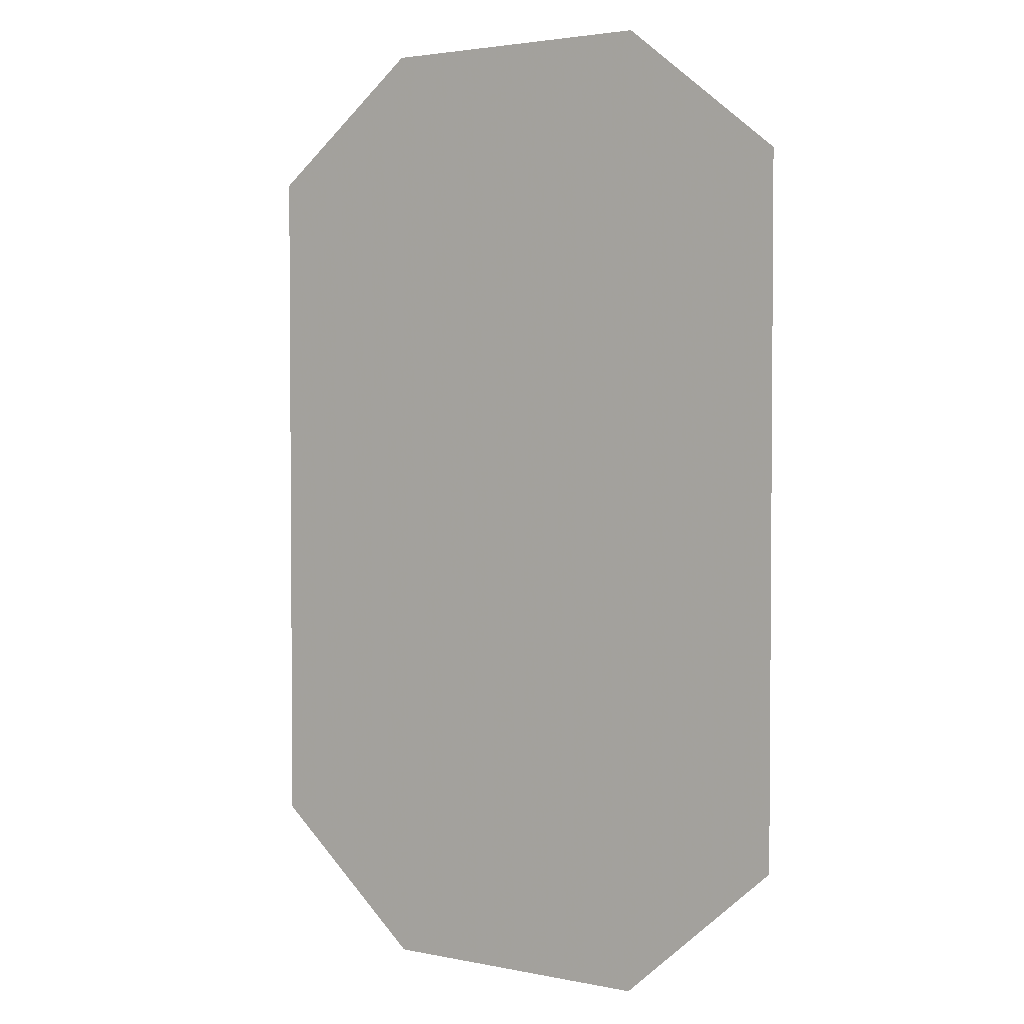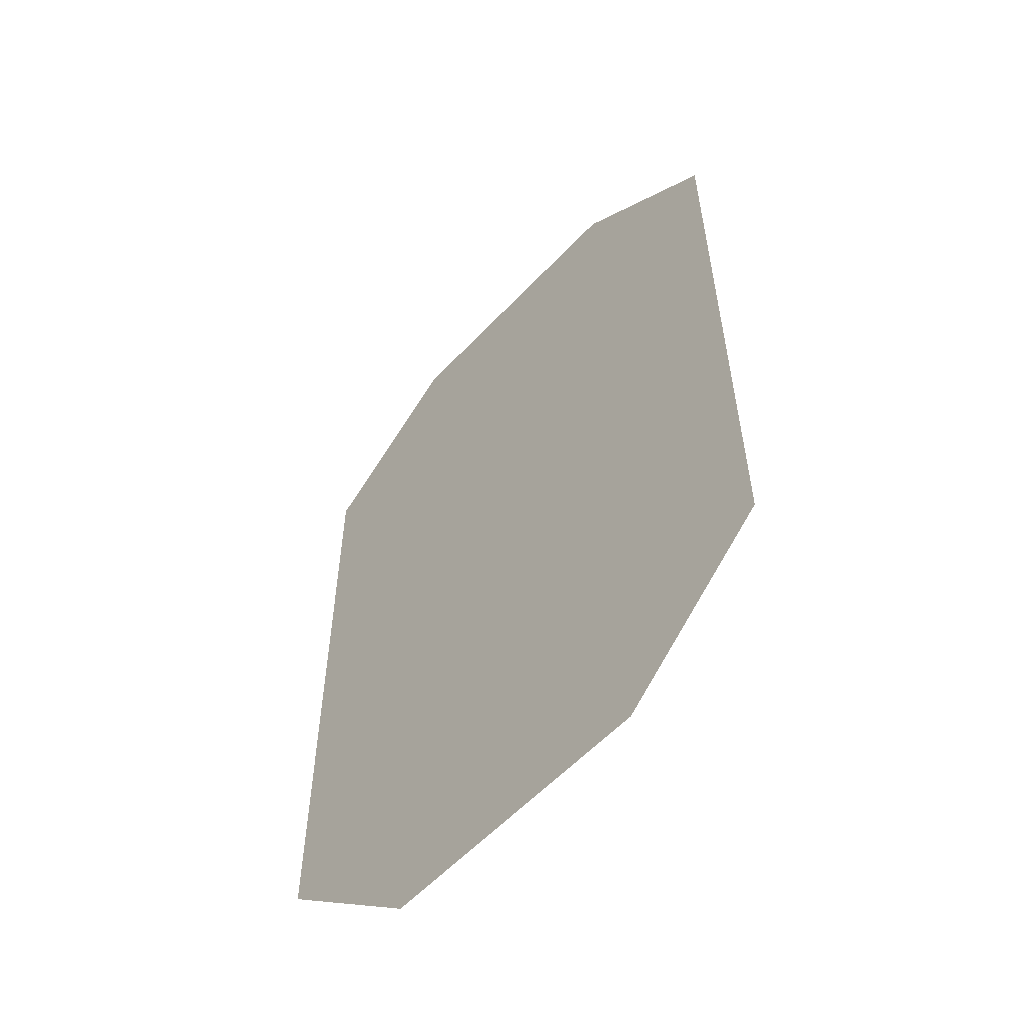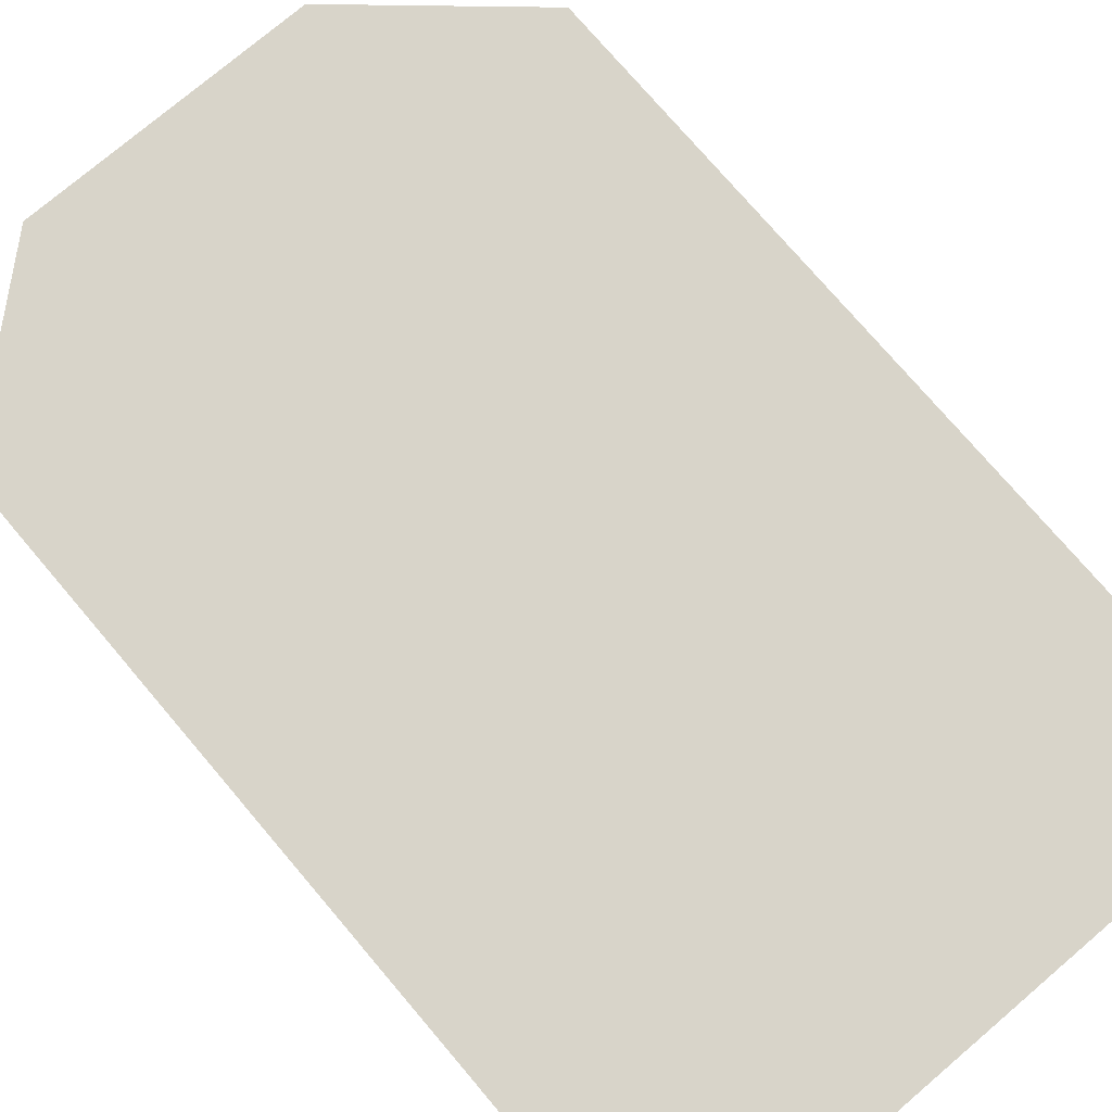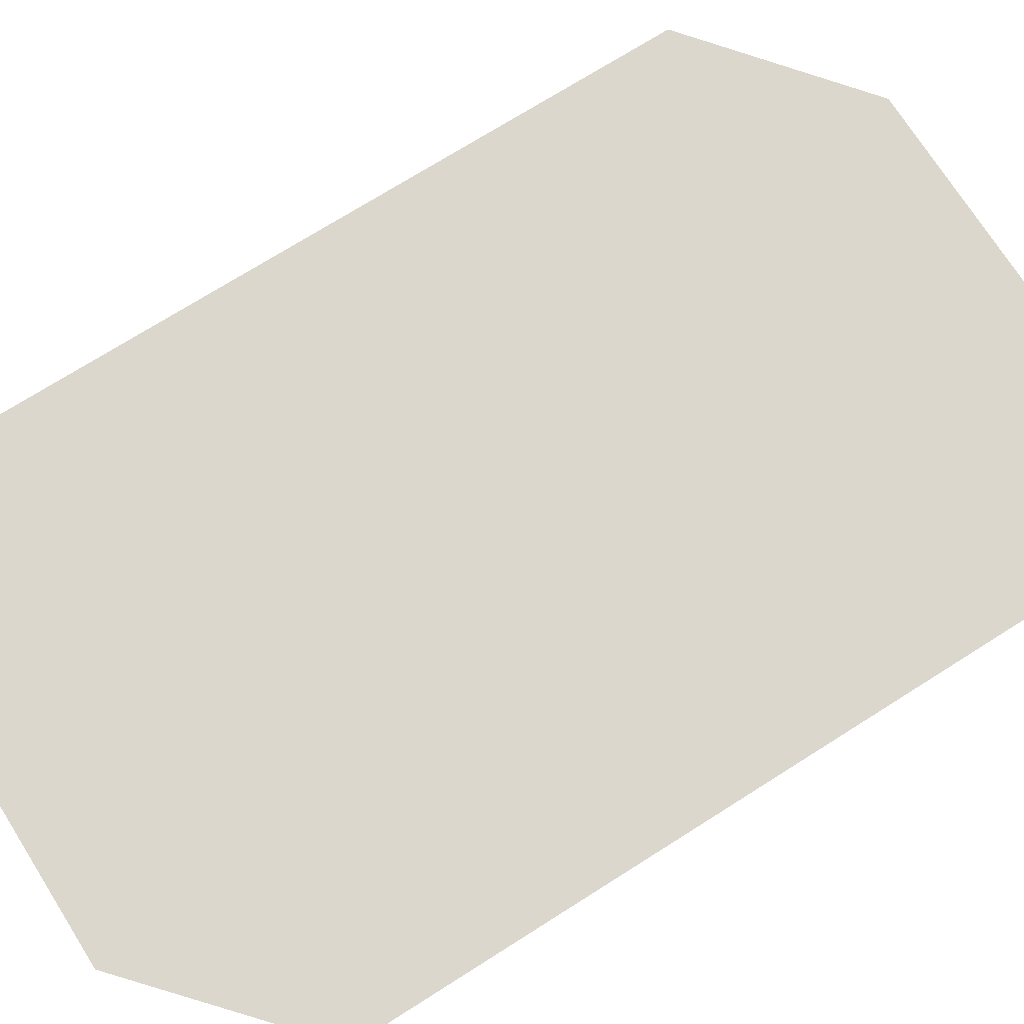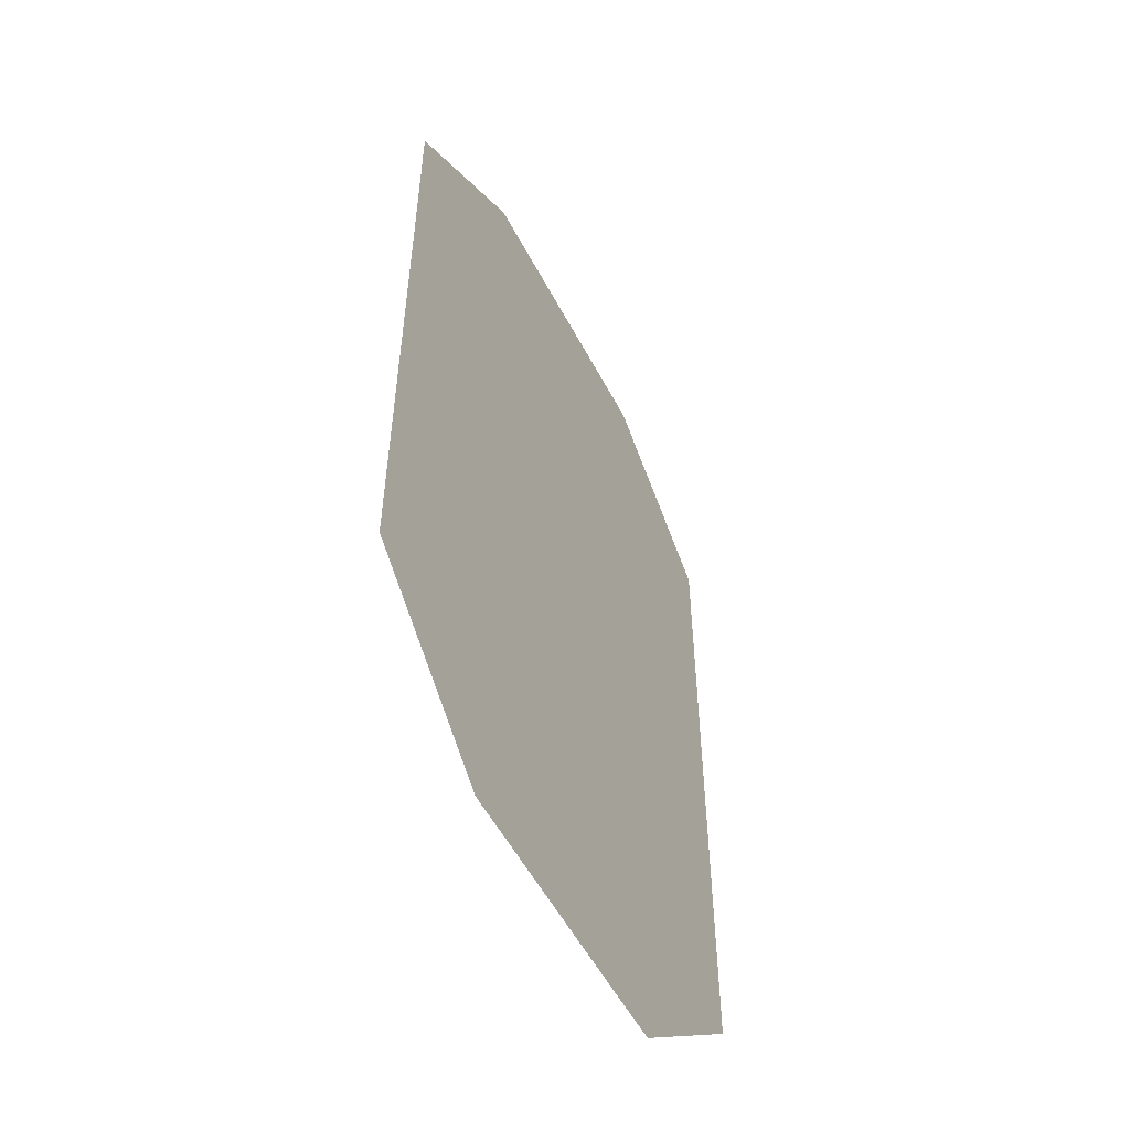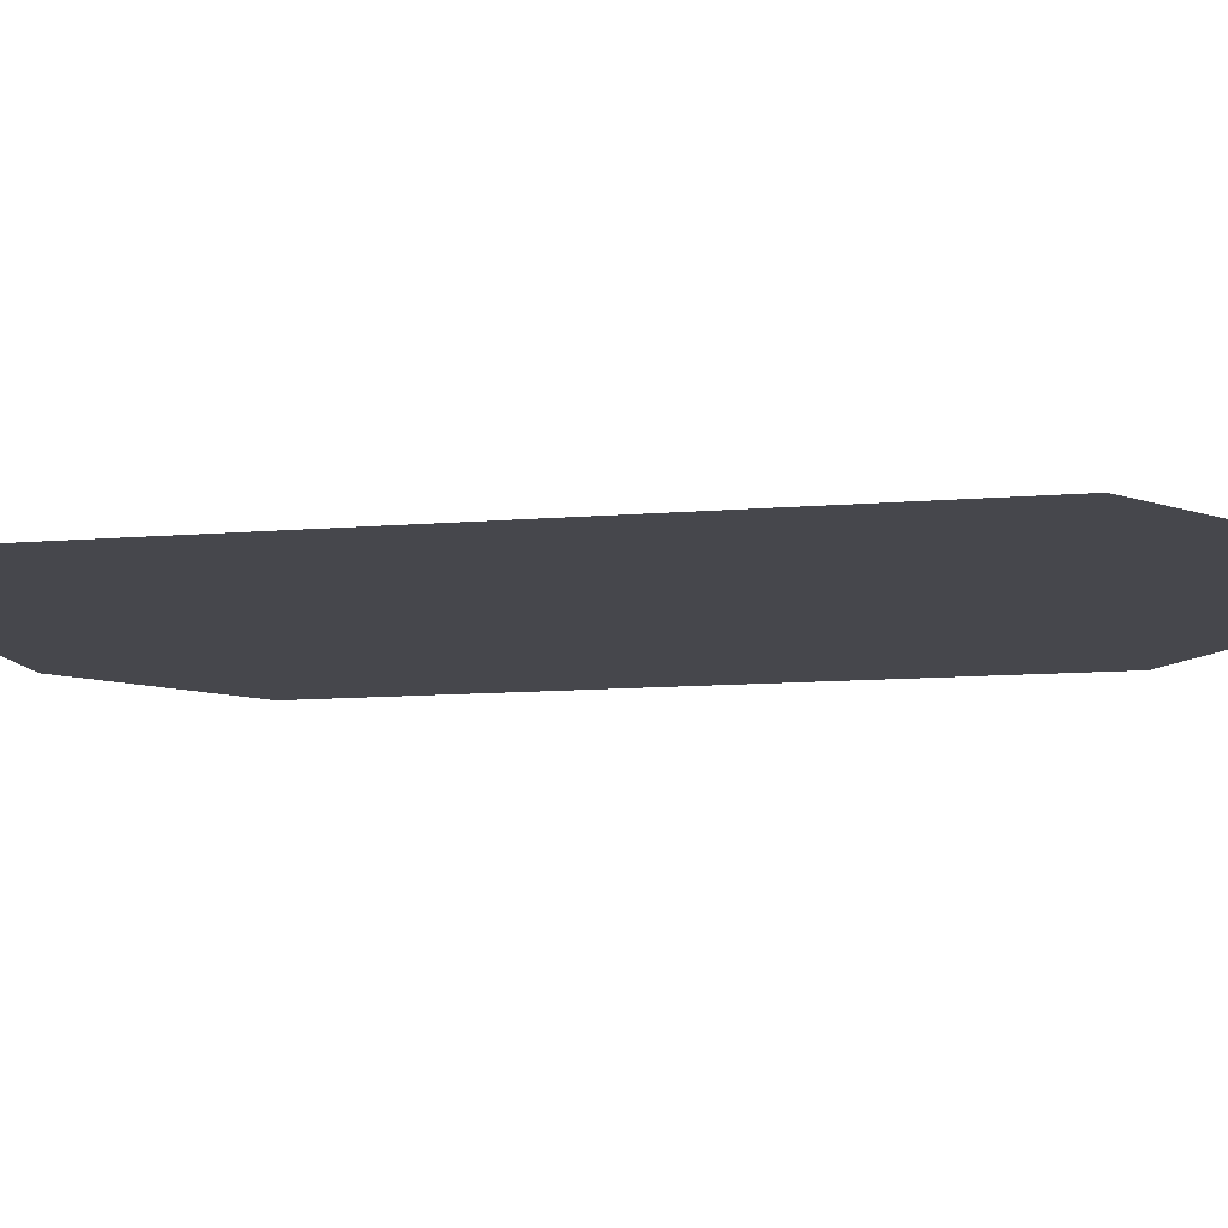
<metadata>
{"format":"obj","ext":"obj","renderer":"f3d","projection":"perspective","resolution":1024,"background":"white","views":[{"elev":2.8,"azim":35.2,"up":"+Z"},{"elev":-57.7,"azim":-132.6,"up":"+Z"},{"elev":75.7,"azim":-40.4,"up":"+Y"},{"elev":72.8,"azim":-122.3,"up":"+Y"},{"elev":-55.0,"azim":117.5,"up":"+Z"},{"elev":-11.0,"azim":-78.3,"up":"+Y"}]}
</metadata>
<code>
v -8.133 -97.82 92.87
v -8.133 -97.82 67.33
v -2.279 -97.82 62.21
v 8.279 -97.82 62.21
v 14.13 -97.82 67.33
v 14.13 -97.82 92.87
v 8.279 -97.82 97.5
v -2.279 -97.82 97.5
v 17.33 -106.9 97.41
v 17.33 -106.9 62.31
v 7.853 -106.9 58.65
v -1.853 -106.9 58.65
v -11.33 -106.9 62.31
f 1 2 3 4 5 6 7 8

</code>
